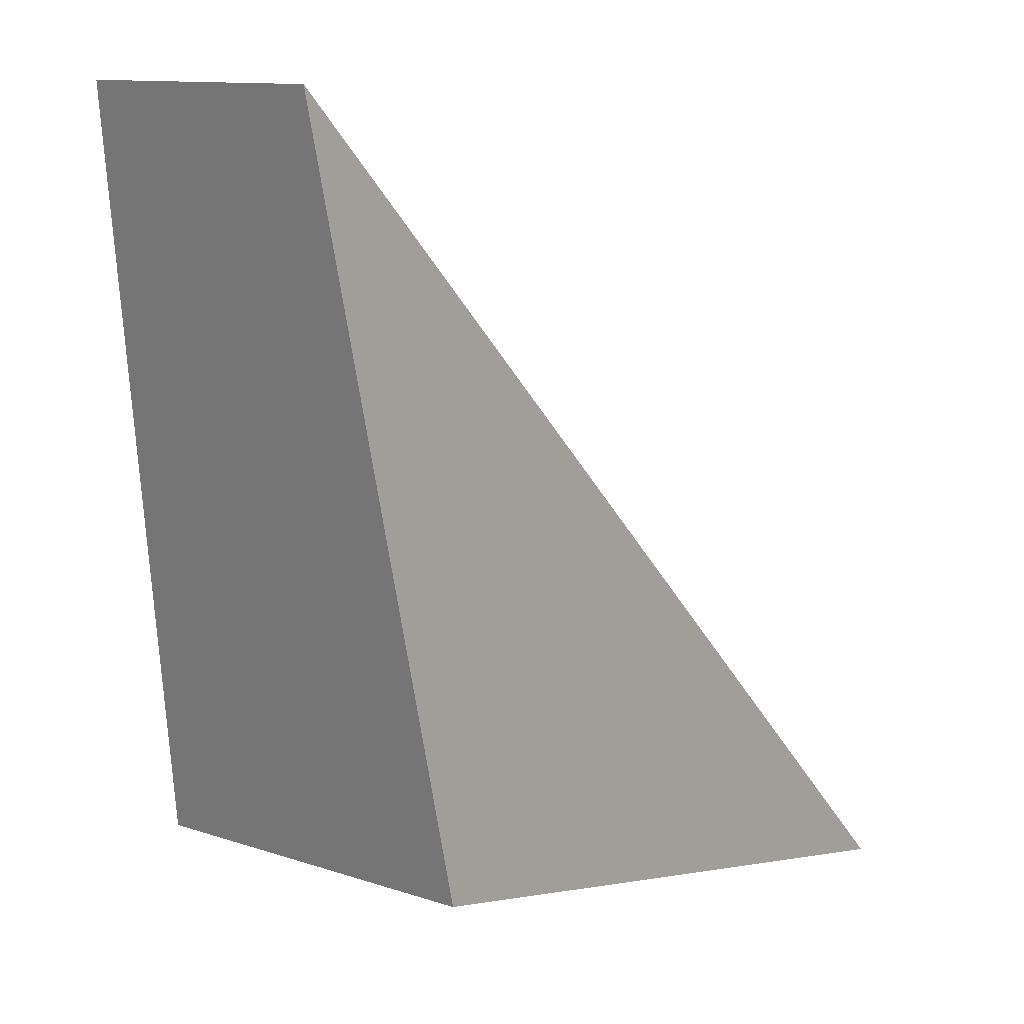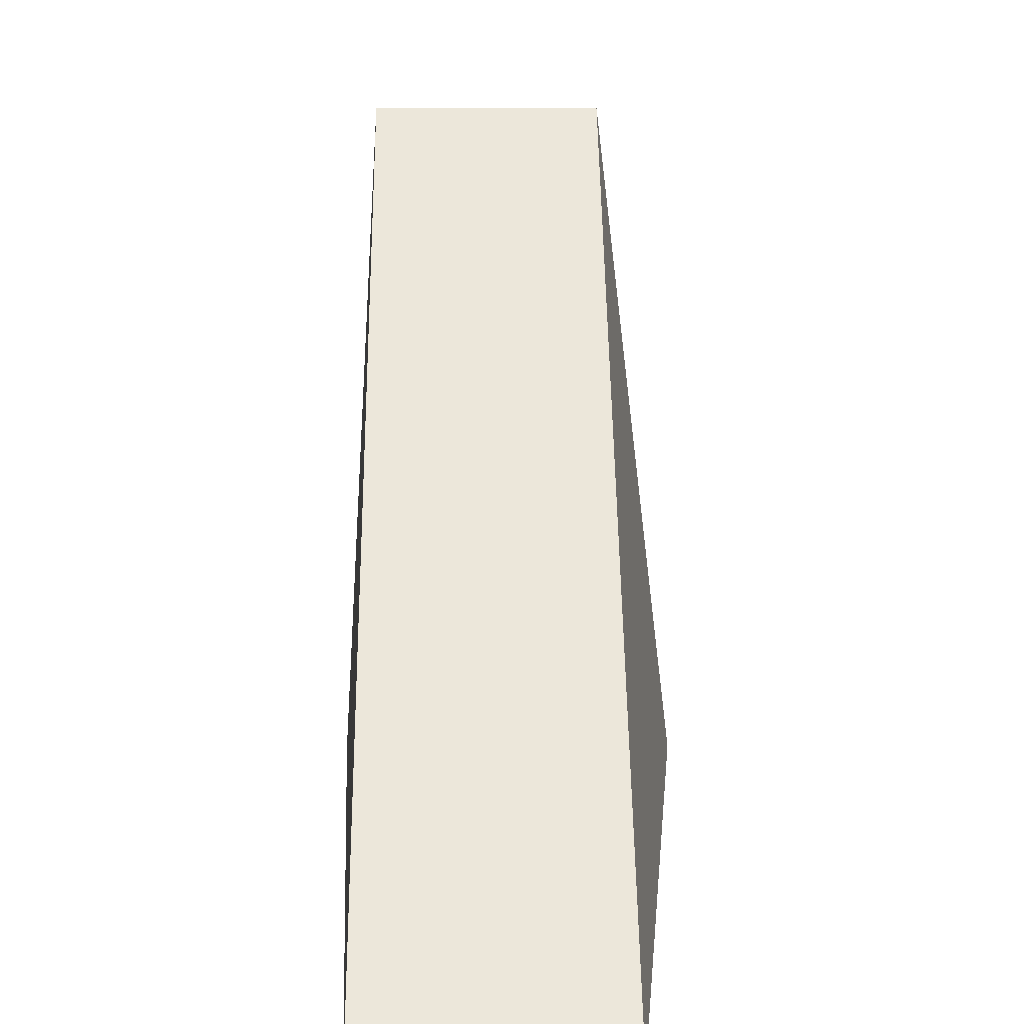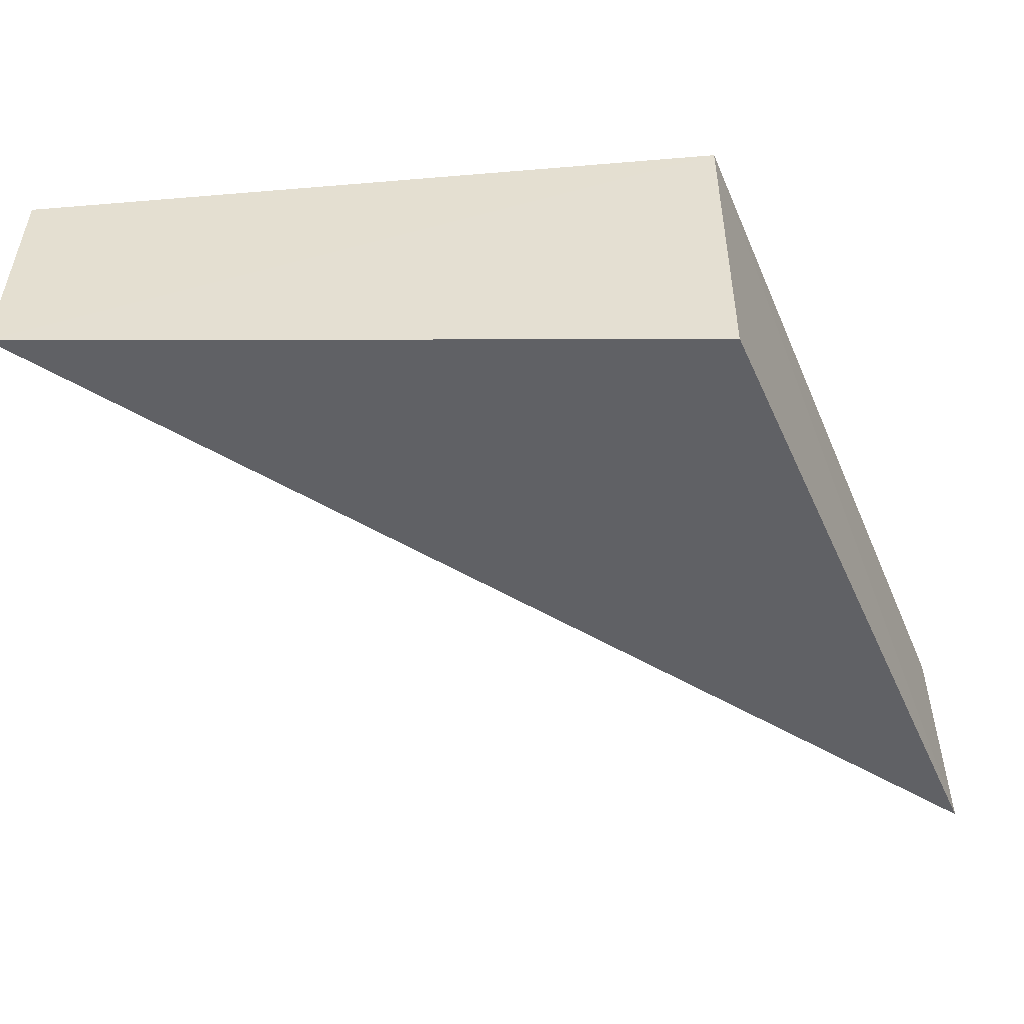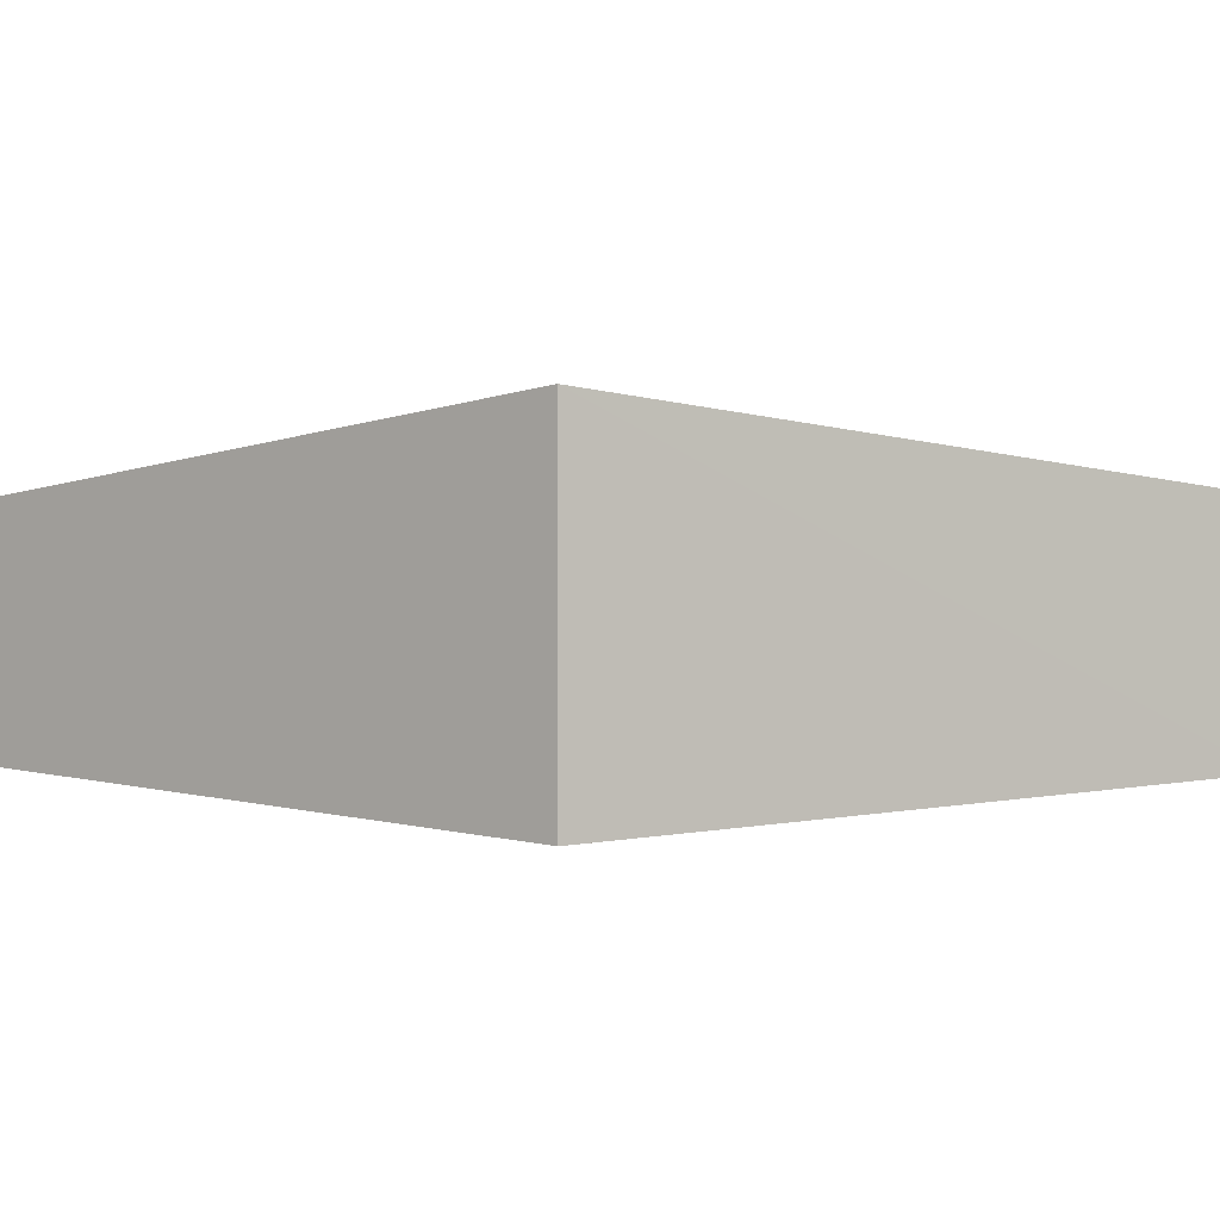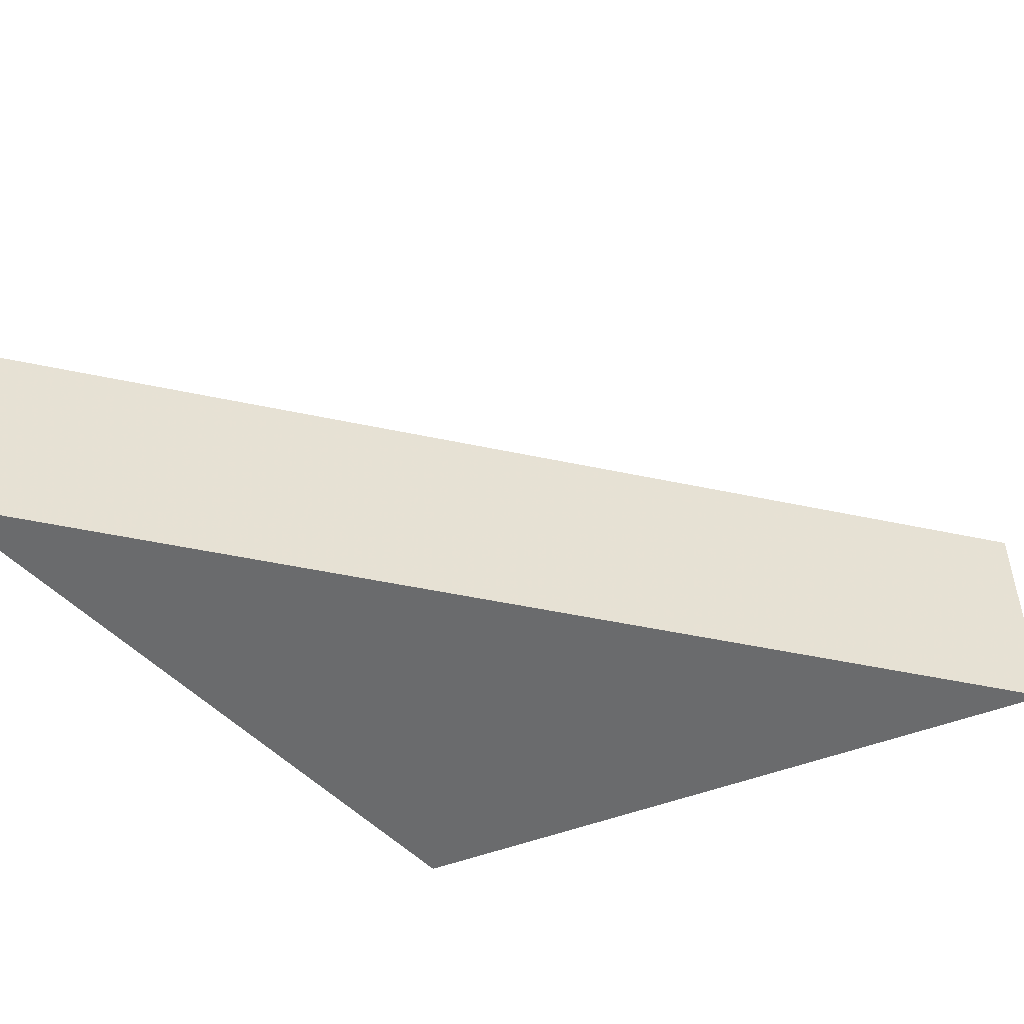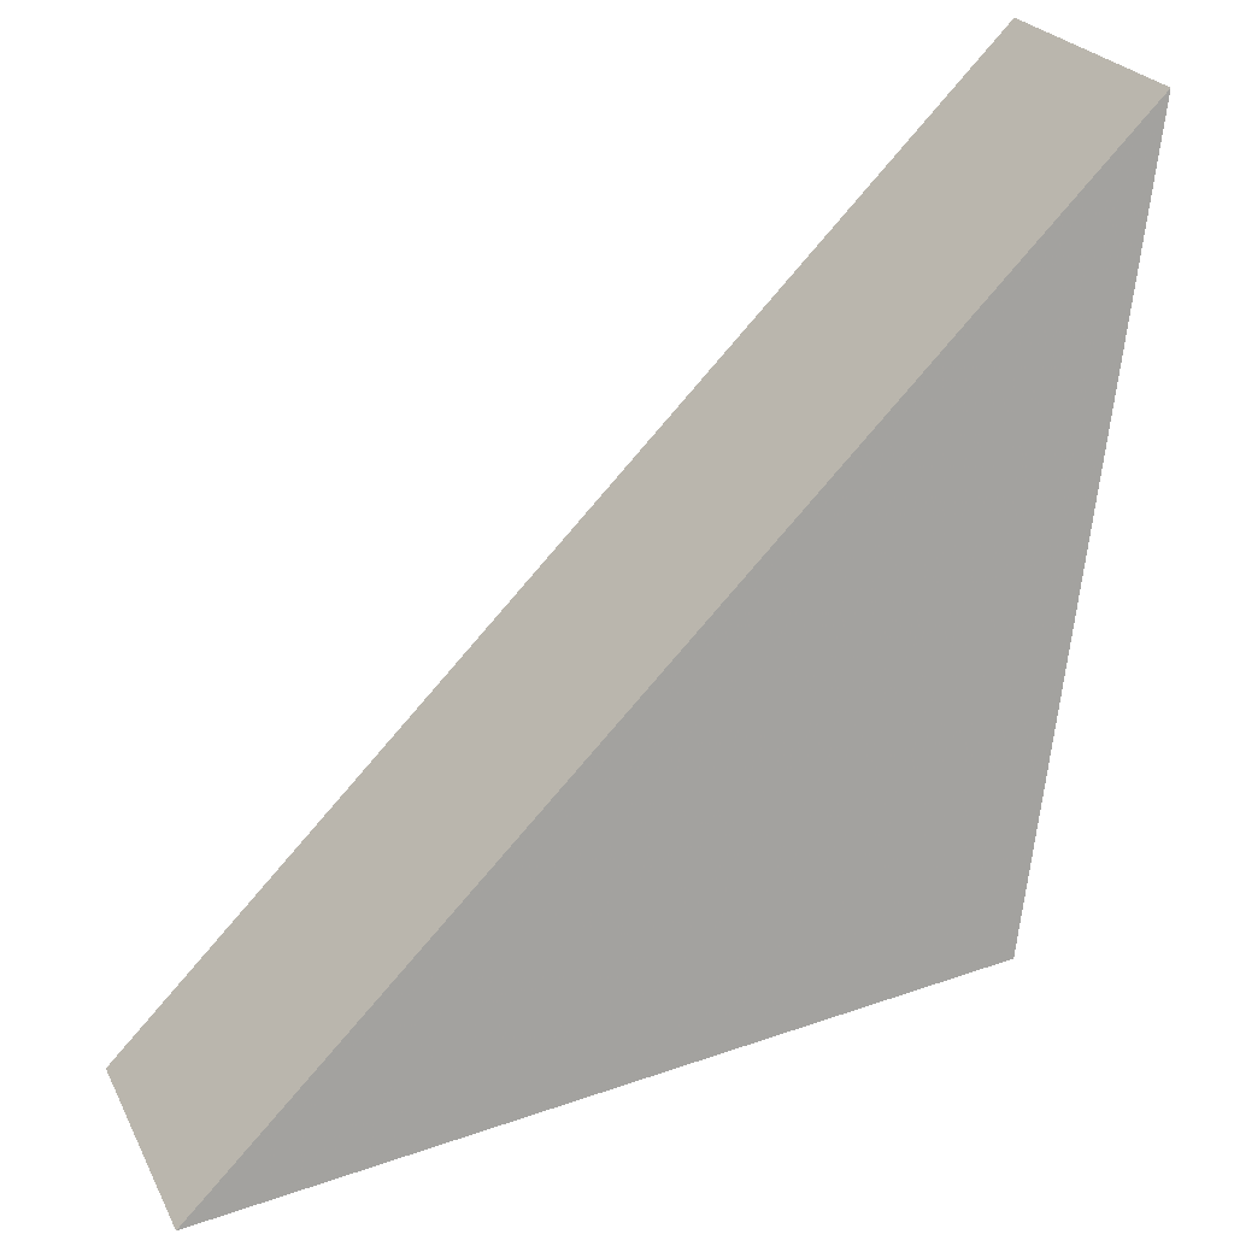
<metadata>
{"format":"obj","ext":"obj","renderer":"f3d","projection":"perspective","resolution":1024,"background":"white","views":[{"elev":11.2,"azim":-49.2,"up":"+Z"},{"elev":5.2,"azim":89.0,"up":"+Z"},{"elev":-52.5,"azim":-167.2,"up":"+Y"},{"elev":0.6,"azim":-129.4,"up":"+Y"},{"elev":-48.9,"azim":31.8,"up":"+Y"},{"elev":24.7,"azim":158.3,"up":"+Z"}]}
</metadata>
<code>
v 0.05236 0.02304 -0.2671
v 0.06805 0.02304 -0.2829
v 0.05236 0.02772 -0.2671
v 0.05484 0.02911 -0.2804
v 0.05489 0.02246 -0.2803
v 0.06805 0.02772 -0.2829
f 1 3 4
f 5 2 1
f 5 1 4
f 5 4 2
f 6 2 4
f 6 4 3
f 6 1 2
f 6 3 1

</code>
